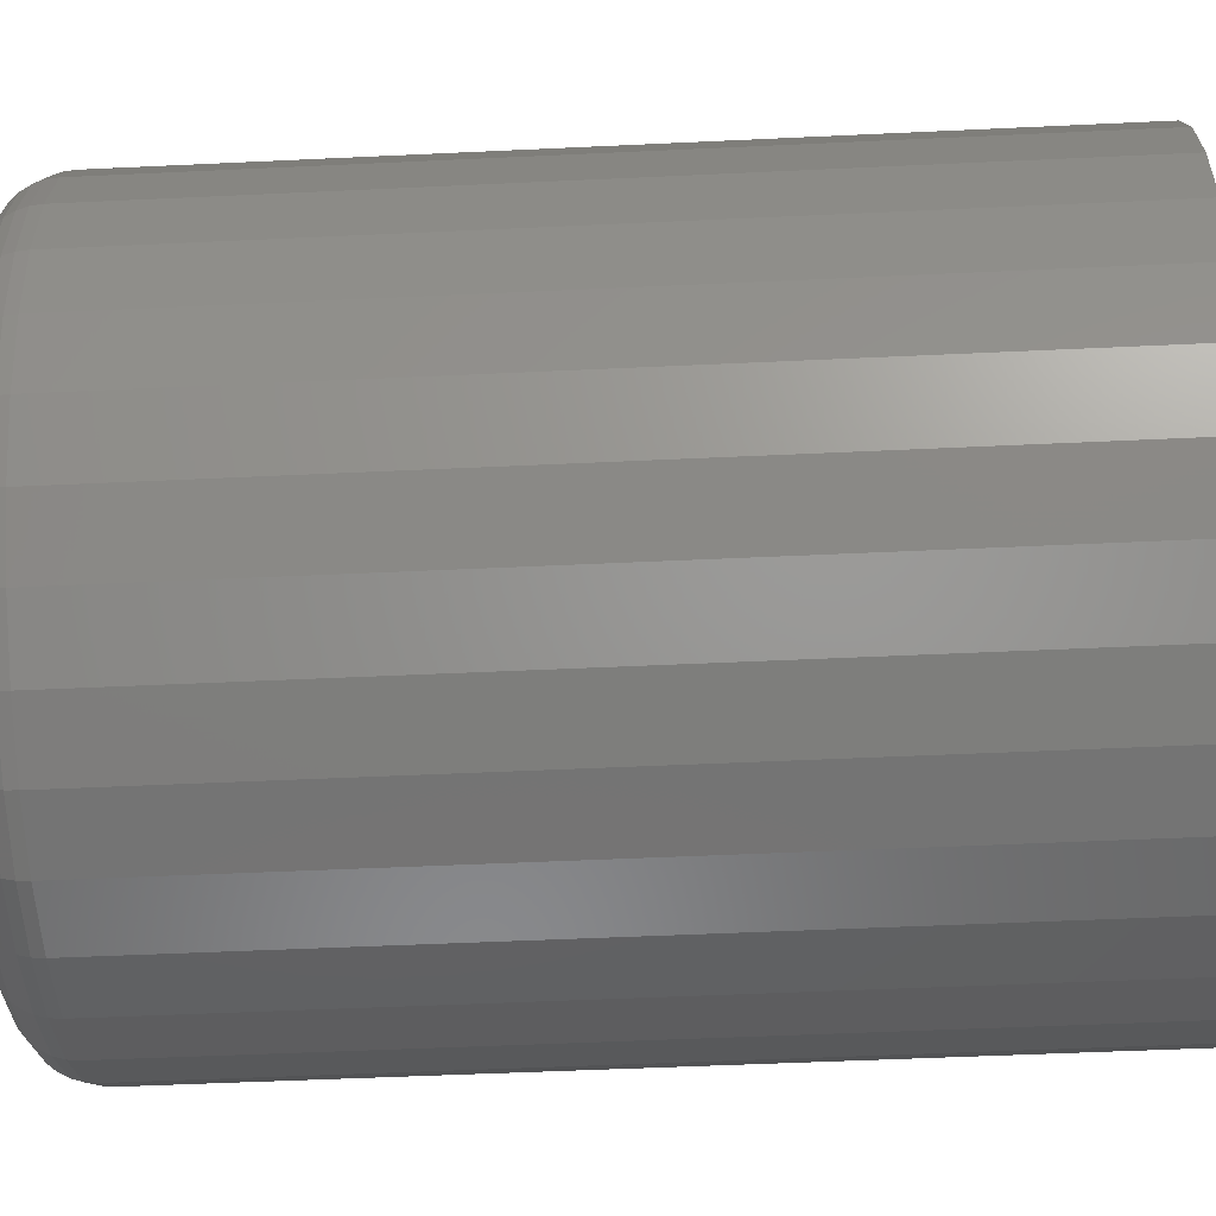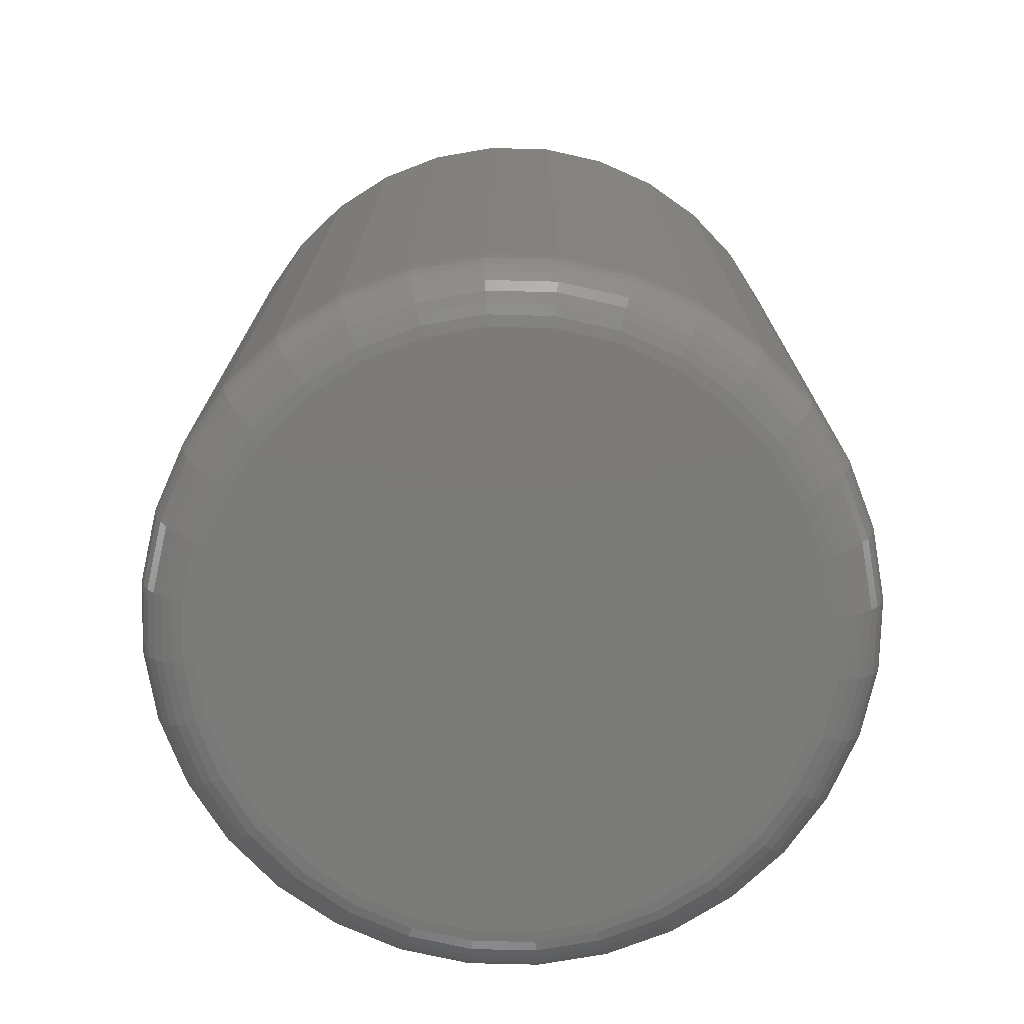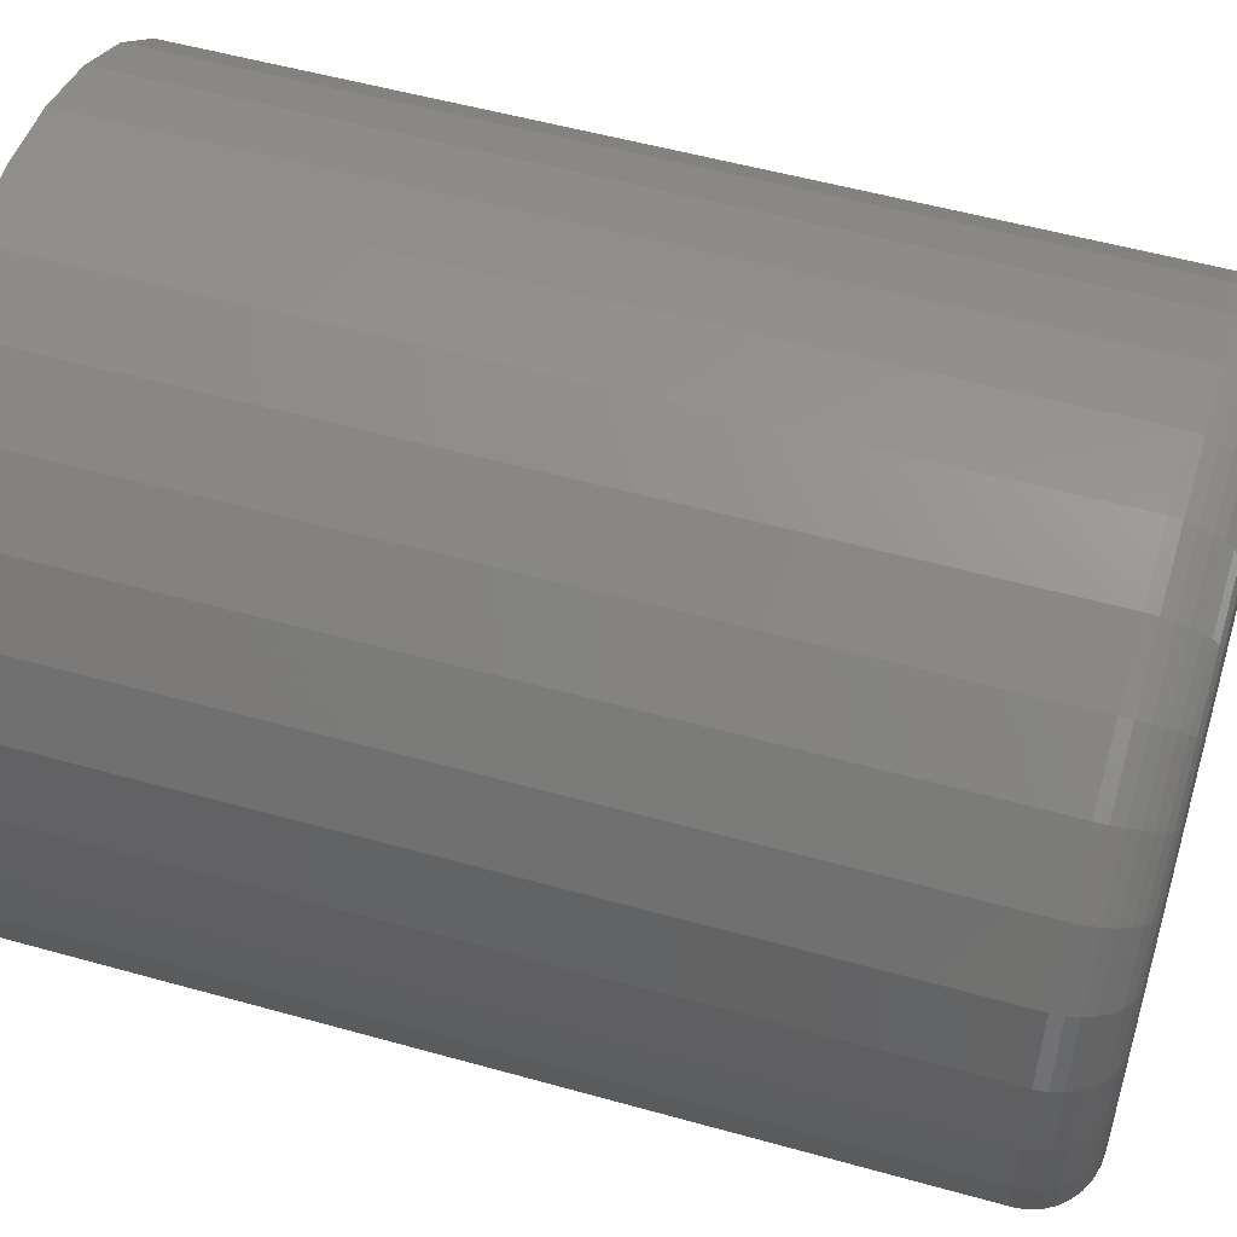
<metadata>
{"format":"stl","ext":"stl","renderer":"f3d","projection":"perspective","resolution":1024,"background":"white","views":[{"elev":-49.8,"azim":-87.0,"up":"+Y"},{"elev":-74.5,"azim":161.7,"up":"+Z"},{"elev":52.8,"azim":106.8,"up":"+Y"}]}
</metadata>
<code>
# stl→obj: 320 verts, 636 faces
v 0.005921 0.2531 0
v 0.05453 0.2483 0
v -0.04269 0.2483 0
v -0.08944 0.2342 0
v 0.1013 0.2342 0
v 0.05453 -0.2404 0
v -0.04269 -0.2404 0
v 0.1013 -0.2263 0
v 0.005921 -0.2452 0
v -0.08944 -0.2263 0
v -0.1325 -0.2032 0
v 0.1444 -0.2032 0
v -0.1703 -0.1722 0
v 0.1821 -0.1722 0
v -0.2013 -0.1345 0
v 0.2131 -0.1345 0
v -0.2243 -0.09141 0
v 0.2361 -0.09141 0
v -0.2385 -0.04466 0
v 0.2503 -0.04466 0
v -0.2433 0.003947 0
v 0.2551 0.003947 0
v -0.2385 0.05256 0
v 0.2503 0.05256 0
v -0.2243 0.0993 0
v 0.2361 0.0993 0
v -0.2013 0.1424 0
v 0.2131 0.1424 0
v -0.1703 0.1801 0
v 0.1821 0.1801 0
v -0.1325 0.2111 0
v 0.1444 0.2111 0
v 0.302 0.003947 0.04688
v 0.302 0.003947 0.75
v 0.2963 -0.05381 0.04688
v 0.2963 -0.05381 0.75
v 0.2794 -0.1093 0.04688
v 0.2794 -0.1093 0.75
v 0.2521 -0.1605 0.04688
v 0.2521 -0.1605 0.75
v 0.2153 -0.2054 0.04688
v 0.2153 -0.2054 0.75
v 0.1704 -0.2422 0.04688
v 0.1704 -0.2422 0.75
v 0.1192 -0.2696 0.04688
v 0.1192 -0.2696 0.75
v 0.06368 -0.2864 0.04688
v 0.06368 -0.2864 0.75
v 0.005921 -0.2921 0.04688
v 0.005921 -0.2921 0.75
v -0.05184 -0.2864 0.04688
v -0.05184 -0.2864 0.75
v -0.1074 -0.2696 0.04688
v -0.1074 -0.2696 0.75
v -0.1586 -0.2422 0.04688
v -0.1586 -0.2422 0.75
v -0.2034 -0.2054 0.04688
v -0.2034 -0.2054 0.75
v -0.2402 -0.1605 0.04688
v -0.2402 -0.1605 0.75
v -0.2676 -0.1093 0.04688
v -0.2676 -0.1093 0.75
v -0.2844 -0.05381 0.04688
v -0.2844 -0.05381 0.75
v -0.2901 0.003947 0.04688
v -0.2901 0.003947 0.75
v -0.2844 0.0617 0.04688
v -0.2844 0.0617 0.75
v -0.2676 0.1172 0.04688
v -0.2676 0.1172 0.75
v -0.2402 0.1684 0.04688
v -0.2402 0.1684 0.75
v -0.2034 0.2133 0.04688
v -0.2034 0.2133 0.75
v -0.1586 0.2501 0.04688
v -0.1586 0.2501 0.75
v -0.1074 0.2775 0.04688
v -0.1074 0.2775 0.75
v -0.05184 0.2943 0.04688
v -0.05184 0.2943 0.75
v 0.005921 0.3 0.04688
v 0.005921 0.3 0.75
v 0.06368 0.2943 0.04688
v 0.06368 0.2943 0.75
v 0.1192 0.2775 0.04688
v 0.1192 0.2775 0.75
v 0.1704 0.2501 0.04688
v 0.1704 0.2501 0.75
v 0.2153 0.2133 0.04688
v 0.2153 0.2133 0.75
v 0.2521 0.1684 0.04688
v 0.2521 0.1684 0.75
v 0.2794 0.1172 0.04688
v 0.2794 0.1172 0.75
v 0.2963 0.0617 0.04688
v 0.2963 0.0617 0.75
v 0.3011 0.003947 0.03773
v 0.2954 -0.05363 0.03773
v 0.2984 0.003947 0.02894
v 0.2928 -0.05311 0.02894
v 0.2941 0.003947 0.02083
v 0.2885 -0.05227 0.02083
v 0.2882 0.003947 0.01373
v 0.2828 -0.05113 0.01373
v 0.2811 0.003947 0.0079
v 0.2759 -0.04975 0.0079
v 0.273 0.003947 0.003568
v 0.2679 -0.04816 0.003568
v 0.2642 0.003947 0.0009007
v 0.2593 -0.04645 0.0009007
v -0.2836 -0.05363 0.03773
v -0.2892 0.003947 0.03773
v -0.2809 -0.05311 0.02894
v -0.2866 0.003947 0.02894
v -0.2767 -0.05227 0.02083
v -0.2822 0.003947 0.02083
v -0.271 -0.05113 0.01373
v -0.2764 0.003947 0.01373
v -0.264 -0.04975 0.0079
v -0.2693 0.003947 0.0079
v -0.2561 -0.04816 0.003568
v -0.2612 0.003947 0.003568
v -0.2474 -0.04645 0.0009007
v -0.2524 0.003947 0.0009007
v -0.2668 -0.109 0.03773
v -0.2643 -0.108 0.02894
v -0.2603 -0.1063 0.02083
v -0.2549 -0.1041 0.01373
v -0.2483 -0.1014 0.0079
v -0.2409 -0.09827 0.003568
v -0.2327 -0.09491 0.0009007
v -0.2395 -0.16 0.03773
v -0.2373 -0.1585 0.02894
v -0.2337 -0.1561 0.02083
v -0.2288 -0.1529 0.01373
v -0.2229 -0.149 0.0079
v -0.2162 -0.1445 0.003568
v -0.2089 -0.1396 0.0009007
v -0.2028 -0.2048 0.03773
v -0.2009 -0.2029 0.02894
v -0.1978 -0.1998 0.02083
v -0.1937 -0.1957 0.01373
v -0.1887 -0.1907 0.0079
v -0.183 -0.1849 0.003568
v -0.1767 -0.1787 0.0009007
v -0.1581 -0.2415 0.03773
v -0.1566 -0.2392 0.02894
v -0.1542 -0.2356 0.02083
v -0.1509 -0.2308 0.01373
v -0.147 -0.2249 0.0079
v -0.1425 -0.2182 0.003568
v -0.1376 -0.2108 0.0009007
v -0.107 -0.2687 0.03773
v -0.106 -0.2663 0.02894
v -0.1044 -0.2623 0.02083
v -0.1021 -0.2569 0.01373
v -0.0994 -0.2503 0.0079
v -0.0963 -0.2428 0.003568
v -0.09293 -0.2347 0.0009007
v -0.05166 -0.2855 0.03773
v -0.05114 -0.2829 0.02894
v -0.05029 -0.2787 0.02083
v -0.04916 -0.273 0.01373
v -0.04777 -0.266 0.0079
v -0.04619 -0.258 0.003568
v -0.04448 -0.2494 0.0009007
v 0.005921 -0.2912 0.03773
v 0.005921 -0.2885 0.02894
v 0.005921 -0.2842 0.02083
v 0.005921 -0.2784 0.01373
v 0.005921 -0.2713 0.0079
v 0.005921 -0.2632 0.003568
v 0.005921 -0.2544 0.0009007
v 0.0635 -0.2855 0.03773
v 0.06298 -0.2829 0.02894
v 0.06214 -0.2787 0.02083
v 0.061 -0.273 0.01373
v 0.05961 -0.266 0.0079
v 0.05803 -0.258 0.003568
v 0.05632 -0.2494 0.0009007
v 0.1189 -0.2687 0.03773
v 0.1178 -0.2663 0.02894
v 0.1162 -0.2623 0.02083
v 0.114 -0.2569 0.01373
v 0.1112 -0.2503 0.0079
v 0.1081 -0.2428 0.003568
v 0.1048 -0.2347 0.0009007
v 0.1699 -0.2415 0.03773
v 0.1684 -0.2392 0.02894
v 0.166 -0.2356 0.02083
v 0.1628 -0.2308 0.01373
v 0.1588 -0.2249 0.0079
v 0.1543 -0.2182 0.003568
v 0.1494 -0.2108 0.0009007
v 0.2146 -0.2048 0.03773
v 0.2127 -0.2029 0.02894
v 0.2097 -0.1998 0.02083
v 0.2056 -0.1957 0.01373
v 0.2005 -0.1907 0.0079
v 0.1948 -0.1849 0.003568
v 0.1886 -0.1787 0.0009007
v 0.2513 -0.16 0.03773
v 0.2491 -0.1585 0.02894
v 0.2455 -0.1561 0.02083
v 0.2407 -0.1529 0.01373
v 0.2348 -0.149 0.0079
v 0.228 -0.1445 0.003568
v 0.2207 -0.1396 0.0009007
v 0.2786 -0.109 0.03773
v 0.2761 -0.108 0.02894
v 0.2721 -0.1063 0.02083
v 0.2668 -0.1041 0.01373
v 0.2602 -0.1014 0.0079
v 0.2527 -0.09827 0.003568
v 0.2446 -0.09491 0.0009007
v -0.2836 0.06153 0.03773
v -0.2809 0.06101 0.02894
v -0.2767 0.06016 0.02083
v -0.271 0.05903 0.01373
v -0.264 0.05764 0.0079
v -0.2561 0.05606 0.003568
v -0.2474 0.05434 0.0009007
v 0.2954 0.06153 0.03773
v 0.2928 0.06101 0.02894
v 0.2885 0.06016 0.02083
v 0.2828 0.05903 0.01373
v 0.2759 0.05764 0.0079
v 0.2679 0.05606 0.003568
v 0.2593 0.05434 0.0009007
v 0.2786 0.1169 0.03773
v 0.2761 0.1159 0.02894
v 0.2721 0.1142 0.02083
v 0.2668 0.112 0.01373
v 0.2602 0.1093 0.0079
v 0.2527 0.1062 0.003568
v 0.2446 0.1028 0.0009007
v 0.2513 0.1679 0.03773
v 0.2491 0.1664 0.02894
v 0.2455 0.164 0.02083
v 0.2407 0.1608 0.01373
v 0.2348 0.1569 0.0079
v 0.228 0.1523 0.003568
v 0.2207 0.1475 0.0009007
v 0.2146 0.2127 0.03773
v 0.2127 0.2108 0.02894
v 0.2097 0.2077 0.02083
v 0.2056 0.2036 0.01373
v 0.2005 0.1986 0.0079
v 0.1948 0.1928 0.003568
v 0.1886 0.1866 0.0009007
v 0.1699 0.2494 0.03773
v 0.1684 0.2471 0.02894
v 0.166 0.2435 0.02083
v 0.1628 0.2387 0.01373
v 0.1588 0.2328 0.0079
v 0.1543 0.226 0.003568
v 0.1494 0.2187 0.0009007
v 0.1189 0.2766 0.03773
v 0.1178 0.2742 0.02894
v 0.1162 0.2702 0.02083
v 0.114 0.2648 0.01373
v 0.1112 0.2582 0.0079
v 0.1081 0.2507 0.003568
v 0.1048 0.2426 0.0009007
v 0.0635 0.2934 0.03773
v 0.06298 0.2908 0.02894
v 0.06214 0.2866 0.02083
v 0.061 0.2808 0.01373
v 0.05961 0.2739 0.0079
v 0.05803 0.2659 0.003568
v 0.05632 0.2573 0.0009007
v 0.005921 0.2991 0.03773
v 0.005921 0.2964 0.02894
v 0.005921 0.2921 0.02083
v 0.005921 0.2863 0.01373
v 0.005921 0.2792 0.0079
v 0.005921 0.2711 0.003568
v 0.005921 0.2623 0.0009007
v -0.05166 0.2934 0.03773
v -0.05114 0.2908 0.02894
v -0.05029 0.2866 0.02083
v -0.04916 0.2808 0.01373
v -0.04777 0.2739 0.0079
v -0.04619 0.2659 0.003568
v -0.04448 0.2573 0.0009007
v -0.107 0.2766 0.03773
v -0.106 0.2742 0.02894
v -0.1044 0.2702 0.02083
v -0.1021 0.2648 0.01373
v -0.0994 0.2582 0.0079
v -0.0963 0.2507 0.003568
v -0.09293 0.2426 0.0009007
v -0.1581 0.2494 0.03773
v -0.1566 0.2471 0.02894
v -0.1542 0.2435 0.02083
v -0.1509 0.2387 0.01373
v -0.147 0.2328 0.0079
v -0.1425 0.226 0.003568
v -0.1376 0.2187 0.0009007
v -0.2028 0.2127 0.03773
v -0.2009 0.2108 0.02894
v -0.1978 0.2077 0.02083
v -0.1937 0.2036 0.01373
v -0.1887 0.1986 0.0079
v -0.183 0.1928 0.003568
v -0.1767 0.1866 0.0009007
v -0.2395 0.1679 0.03773
v -0.2373 0.1664 0.02894
v -0.2337 0.164 0.02083
v -0.2288 0.1608 0.01373
v -0.2229 0.1569 0.0079
v -0.2162 0.1523 0.003568
v -0.2089 0.1475 0.0009007
v -0.2668 0.1169 0.03773
v -0.2643 0.1159 0.02894
v -0.2603 0.1142 0.02083
v -0.2549 0.112 0.01373
v -0.2483 0.1093 0.0079
v -0.2409 0.1062 0.003568
v -0.2327 0.1028 0.0009007
f 1 2 3
f 4 3 2
f 5 4 2
f 6 7 8
f 9 7 6
f 7 10 8
f 8 10 11
f 8 11 12
f 12 11 13
f 12 13 14
f 14 13 15
f 14 15 16
f 16 15 17
f 16 17 18
f 18 17 19
f 18 19 20
f 20 19 21
f 20 21 22
f 22 21 23
f 22 23 24
f 24 23 25
f 24 25 26
f 26 25 27
f 26 27 28
f 28 27 29
f 28 29 30
f 30 29 31
f 30 31 32
f 32 31 4
f 32 4 5
f 33 34 35
f 35 34 36
f 35 36 37
f 37 36 38
f 37 38 39
f 39 38 40
f 39 40 41
f 41 40 42
f 41 42 43
f 43 42 44
f 43 44 45
f 45 44 46
f 45 46 47
f 47 46 48
f 47 48 49
f 49 48 50
f 49 50 51
f 51 50 52
f 51 52 53
f 53 52 54
f 53 54 55
f 55 54 56
f 55 56 57
f 57 56 58
f 57 58 59
f 59 58 60
f 59 60 61
f 61 60 62
f 61 62 63
f 63 62 64
f 63 64 65
f 65 64 66
f 65 66 67
f 67 66 68
f 67 68 69
f 69 68 70
f 69 70 71
f 71 70 72
f 71 72 73
f 73 72 74
f 73 74 75
f 75 74 76
f 75 76 77
f 77 76 78
f 77 78 79
f 79 78 80
f 79 80 81
f 81 80 82
f 81 82 83
f 83 82 84
f 83 84 85
f 85 84 86
f 85 86 87
f 87 86 88
f 87 88 89
f 89 88 90
f 89 90 91
f 91 90 92
f 91 92 93
f 93 92 94
f 93 94 95
f 95 94 96
f 95 96 33
f 33 96 34
f 33 35 97
f 97 35 98
f 97 98 99
f 99 98 100
f 99 100 101
f 101 100 102
f 101 102 103
f 103 102 104
f 103 104 105
f 105 104 106
f 105 106 107
f 107 106 108
f 107 108 109
f 109 108 110
f 109 110 22
f 22 110 20
f 63 65 111
f 111 65 112
f 111 112 113
f 113 112 114
f 113 114 115
f 115 114 116
f 115 116 117
f 117 116 118
f 117 118 119
f 119 118 120
f 119 120 121
f 121 120 122
f 121 122 123
f 123 122 124
f 123 124 19
f 19 124 21
f 61 63 125
f 125 63 111
f 125 111 126
f 126 111 113
f 126 113 127
f 127 113 115
f 127 115 128
f 128 115 117
f 128 117 129
f 129 117 119
f 129 119 130
f 130 119 121
f 130 121 131
f 131 121 123
f 131 123 17
f 17 123 19
f 59 61 132
f 132 61 125
f 132 125 133
f 133 125 126
f 133 126 134
f 134 126 127
f 134 127 135
f 135 127 128
f 135 128 136
f 136 128 129
f 136 129 137
f 137 129 130
f 137 130 138
f 138 130 131
f 138 131 15
f 15 131 17
f 57 59 139
f 139 59 132
f 139 132 140
f 140 132 133
f 140 133 141
f 141 133 134
f 141 134 142
f 142 134 135
f 142 135 143
f 143 135 136
f 143 136 144
f 144 136 137
f 144 137 145
f 145 137 138
f 145 138 13
f 13 138 15
f 55 57 146
f 146 57 139
f 146 139 147
f 147 139 140
f 147 140 148
f 148 140 141
f 148 141 149
f 149 141 142
f 149 142 150
f 150 142 143
f 150 143 151
f 151 143 144
f 151 144 152
f 152 144 145
f 152 145 11
f 11 145 13
f 53 55 153
f 153 55 146
f 153 146 154
f 154 146 147
f 154 147 155
f 155 147 148
f 155 148 156
f 156 148 149
f 156 149 157
f 157 149 150
f 157 150 158
f 158 150 151
f 158 151 159
f 159 151 152
f 159 152 10
f 10 152 11
f 51 53 160
f 160 53 153
f 160 153 161
f 161 153 154
f 161 154 162
f 162 154 155
f 162 155 163
f 163 155 156
f 163 156 164
f 164 156 157
f 164 157 165
f 165 157 158
f 165 158 166
f 166 158 159
f 166 159 7
f 7 159 10
f 49 51 167
f 167 51 160
f 167 160 168
f 168 160 161
f 168 161 169
f 169 161 162
f 169 162 170
f 170 162 163
f 170 163 171
f 171 163 164
f 171 164 172
f 172 164 165
f 172 165 173
f 173 165 166
f 173 166 9
f 9 166 7
f 47 49 174
f 174 49 167
f 174 167 175
f 175 167 168
f 175 168 176
f 176 168 169
f 176 169 177
f 177 169 170
f 177 170 178
f 178 170 171
f 178 171 179
f 179 171 172
f 179 172 180
f 180 172 173
f 180 173 6
f 6 173 9
f 45 47 181
f 181 47 174
f 181 174 182
f 182 174 175
f 182 175 183
f 183 175 176
f 183 176 184
f 184 176 177
f 184 177 185
f 185 177 178
f 185 178 186
f 186 178 179
f 186 179 187
f 187 179 180
f 187 180 8
f 8 180 6
f 43 45 188
f 188 45 181
f 188 181 189
f 189 181 182
f 189 182 190
f 190 182 183
f 190 183 191
f 191 183 184
f 191 184 192
f 192 184 185
f 192 185 193
f 193 185 186
f 193 186 194
f 194 186 187
f 194 187 12
f 12 187 8
f 41 43 195
f 195 43 188
f 195 188 196
f 196 188 189
f 196 189 197
f 197 189 190
f 197 190 198
f 198 190 191
f 198 191 199
f 199 191 192
f 199 192 200
f 200 192 193
f 200 193 201
f 201 193 194
f 201 194 14
f 14 194 12
f 39 41 202
f 202 41 195
f 202 195 203
f 203 195 196
f 203 196 204
f 204 196 197
f 204 197 205
f 205 197 198
f 205 198 206
f 206 198 199
f 206 199 207
f 207 199 200
f 207 200 208
f 208 200 201
f 208 201 16
f 16 201 14
f 37 39 209
f 209 39 202
f 209 202 210
f 210 202 203
f 210 203 211
f 211 203 204
f 211 204 212
f 212 204 205
f 212 205 213
f 213 205 206
f 213 206 214
f 214 206 207
f 214 207 215
f 215 207 208
f 215 208 18
f 18 208 16
f 35 37 98
f 98 37 209
f 98 209 100
f 100 209 210
f 100 210 102
f 102 210 211
f 102 211 104
f 104 211 212
f 104 212 106
f 106 212 213
f 106 213 108
f 108 213 214
f 108 214 110
f 110 214 215
f 110 215 20
f 20 215 18
f 65 67 112
f 112 67 216
f 112 216 114
f 114 216 217
f 114 217 116
f 116 217 218
f 116 218 118
f 118 218 219
f 118 219 120
f 120 219 220
f 120 220 122
f 122 220 221
f 122 221 124
f 124 221 222
f 124 222 21
f 21 222 23
f 95 33 223
f 223 33 97
f 223 97 224
f 224 97 99
f 224 99 225
f 225 99 101
f 225 101 226
f 226 101 103
f 226 103 227
f 227 103 105
f 227 105 228
f 228 105 107
f 228 107 229
f 229 107 109
f 229 109 24
f 24 109 22
f 93 95 230
f 230 95 223
f 230 223 231
f 231 223 224
f 231 224 232
f 232 224 225
f 232 225 233
f 233 225 226
f 233 226 234
f 234 226 227
f 234 227 235
f 235 227 228
f 235 228 236
f 236 228 229
f 236 229 26
f 26 229 24
f 91 93 237
f 237 93 230
f 237 230 238
f 238 230 231
f 238 231 239
f 239 231 232
f 239 232 240
f 240 232 233
f 240 233 241
f 241 233 234
f 241 234 242
f 242 234 235
f 242 235 243
f 243 235 236
f 243 236 28
f 28 236 26
f 89 91 244
f 244 91 237
f 244 237 245
f 245 237 238
f 245 238 246
f 246 238 239
f 246 239 247
f 247 239 240
f 247 240 248
f 248 240 241
f 248 241 249
f 249 241 242
f 249 242 250
f 250 242 243
f 250 243 30
f 30 243 28
f 87 89 251
f 251 89 244
f 251 244 252
f 252 244 245
f 252 245 253
f 253 245 246
f 253 246 254
f 254 246 247
f 254 247 255
f 255 247 248
f 255 248 256
f 256 248 249
f 256 249 257
f 257 249 250
f 257 250 32
f 32 250 30
f 85 87 258
f 258 87 251
f 258 251 259
f 259 251 252
f 259 252 260
f 260 252 253
f 260 253 261
f 261 253 254
f 261 254 262
f 262 254 255
f 262 255 263
f 263 255 256
f 263 256 264
f 264 256 257
f 264 257 5
f 5 257 32
f 83 85 265
f 265 85 258
f 265 258 266
f 266 258 259
f 266 259 267
f 267 259 260
f 267 260 268
f 268 260 261
f 268 261 269
f 269 261 262
f 269 262 270
f 270 262 263
f 270 263 271
f 271 263 264
f 271 264 2
f 2 264 5
f 81 83 272
f 272 83 265
f 272 265 273
f 273 265 266
f 273 266 274
f 274 266 267
f 274 267 275
f 275 267 268
f 275 268 276
f 276 268 269
f 276 269 277
f 277 269 270
f 277 270 278
f 278 270 271
f 278 271 1
f 1 271 2
f 79 81 279
f 279 81 272
f 279 272 280
f 280 272 273
f 280 273 281
f 281 273 274
f 281 274 282
f 282 274 275
f 282 275 283
f 283 275 276
f 283 276 284
f 284 276 277
f 284 277 285
f 285 277 278
f 285 278 3
f 3 278 1
f 77 79 286
f 286 79 279
f 286 279 287
f 287 279 280
f 287 280 288
f 288 280 281
f 288 281 289
f 289 281 282
f 289 282 290
f 290 282 283
f 290 283 291
f 291 283 284
f 291 284 292
f 292 284 285
f 292 285 4
f 4 285 3
f 75 77 293
f 293 77 286
f 293 286 294
f 294 286 287
f 294 287 295
f 295 287 288
f 295 288 296
f 296 288 289
f 296 289 297
f 297 289 290
f 297 290 298
f 298 290 291
f 298 291 299
f 299 291 292
f 299 292 31
f 31 292 4
f 73 75 300
f 300 75 293
f 300 293 301
f 301 293 294
f 301 294 302
f 302 294 295
f 302 295 303
f 303 295 296
f 303 296 304
f 304 296 297
f 304 297 305
f 305 297 298
f 305 298 306
f 306 298 299
f 306 299 29
f 29 299 31
f 71 73 307
f 307 73 300
f 307 300 308
f 308 300 301
f 308 301 309
f 309 301 302
f 309 302 310
f 310 302 303
f 310 303 311
f 311 303 304
f 311 304 312
f 312 304 305
f 312 305 313
f 313 305 306
f 313 306 27
f 27 306 29
f 69 71 314
f 314 71 307
f 314 307 315
f 315 307 308
f 315 308 316
f 316 308 309
f 316 309 317
f 317 309 310
f 317 310 318
f 318 310 311
f 318 311 319
f 319 311 312
f 319 312 320
f 320 312 313
f 320 313 25
f 25 313 27
f 67 69 216
f 216 69 314
f 216 314 217
f 217 314 315
f 217 315 218
f 218 315 316
f 218 316 219
f 219 316 317
f 219 317 220
f 220 317 318
f 220 318 221
f 221 318 319
f 221 319 222
f 222 319 320
f 222 320 23
f 23 320 25
f 80 84 82
f 84 80 86
f 86 80 78
f 86 78 88
f 88 78 76
f 88 76 90
f 90 76 74
f 90 74 92
f 92 74 72
f 92 72 94
f 94 72 70
f 94 70 96
f 96 70 68
f 96 68 34
f 34 68 66
f 34 66 36
f 36 66 64
f 36 64 38
f 38 64 62
f 38 62 40
f 40 62 60
f 40 60 42
f 42 60 58
f 42 58 44
f 44 58 56
f 44 56 46
f 46 56 54
f 46 54 48
f 48 54 52
f 48 52 50

</code>
